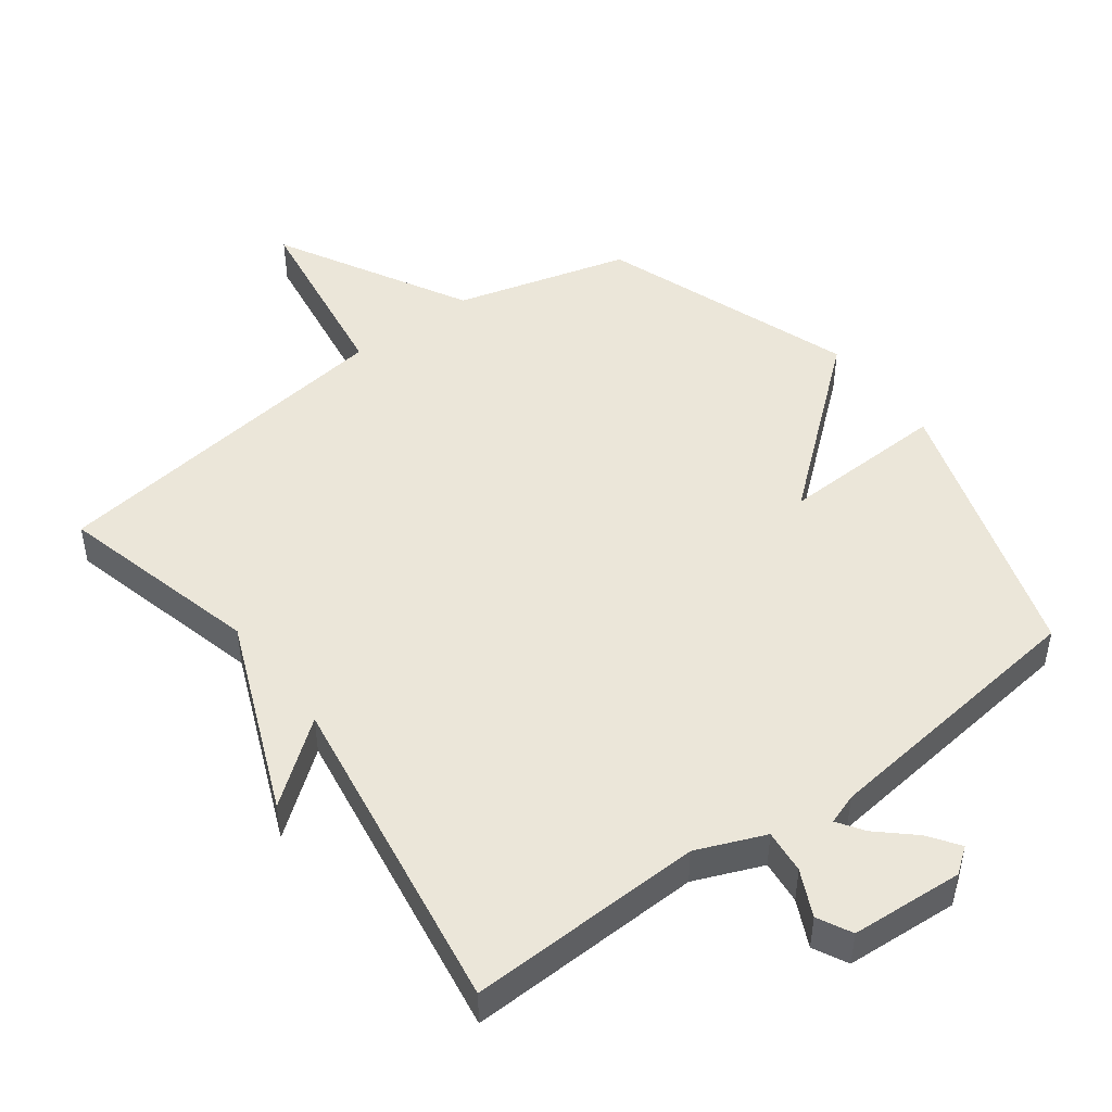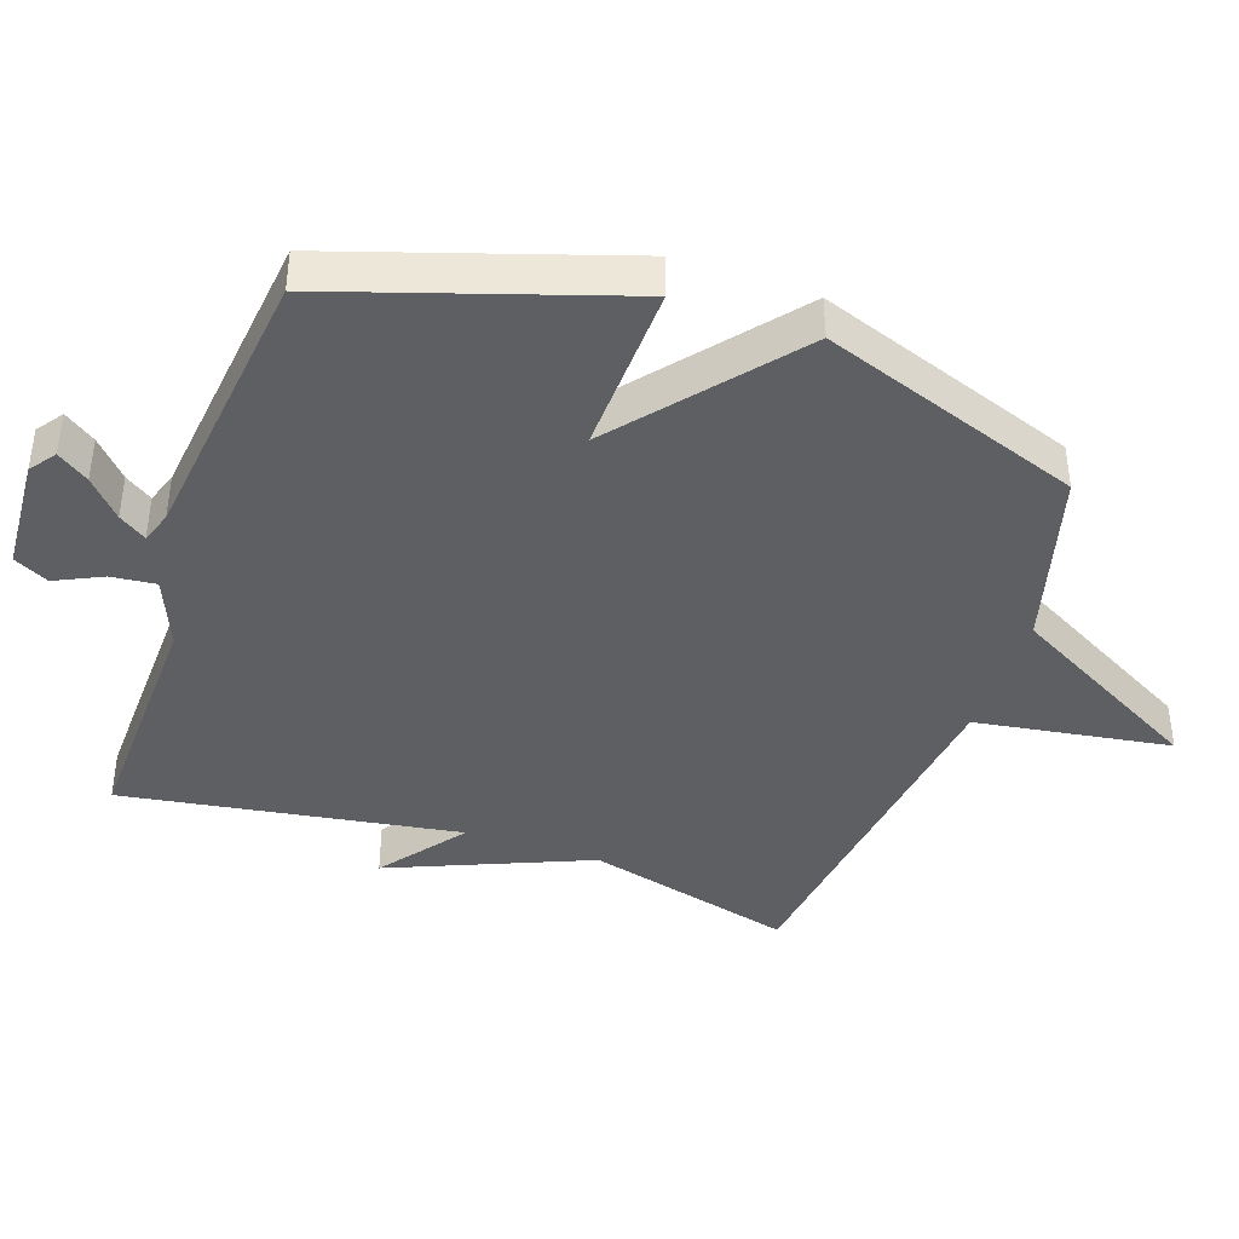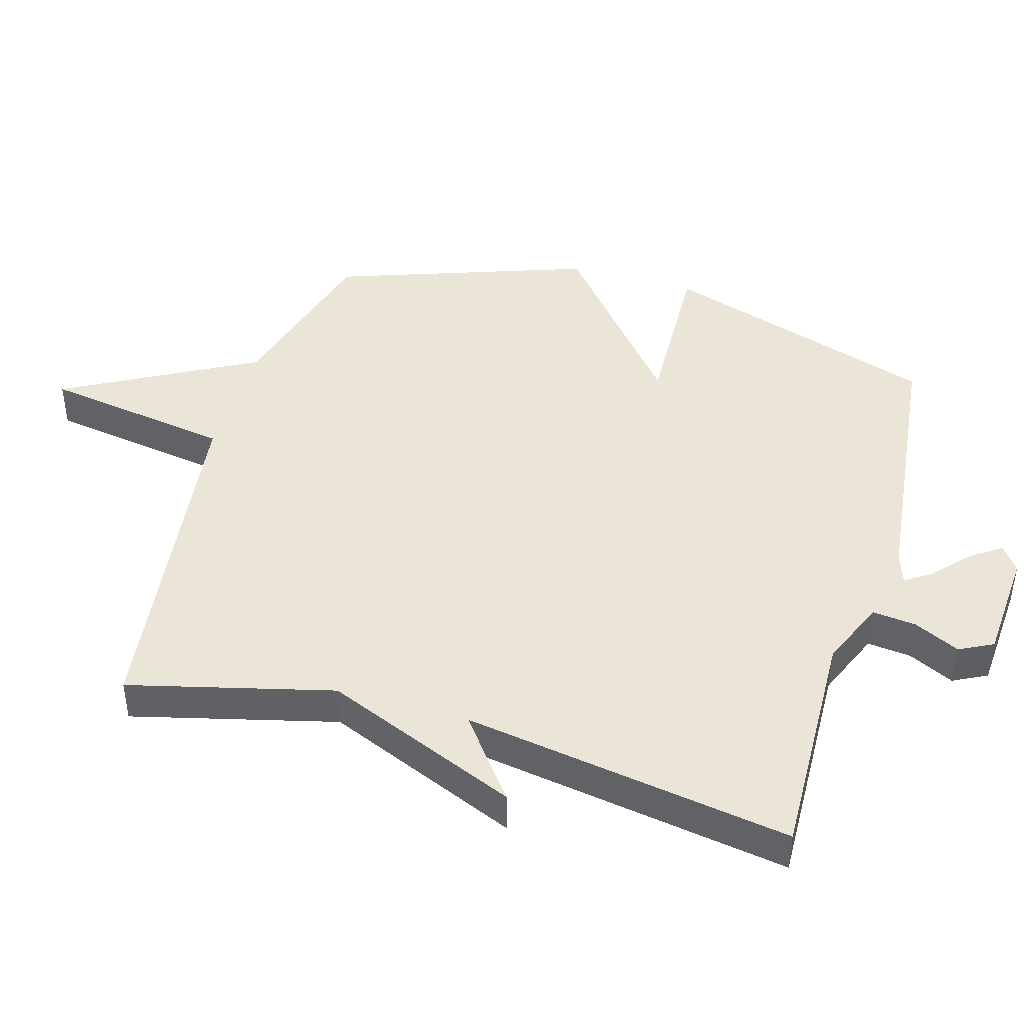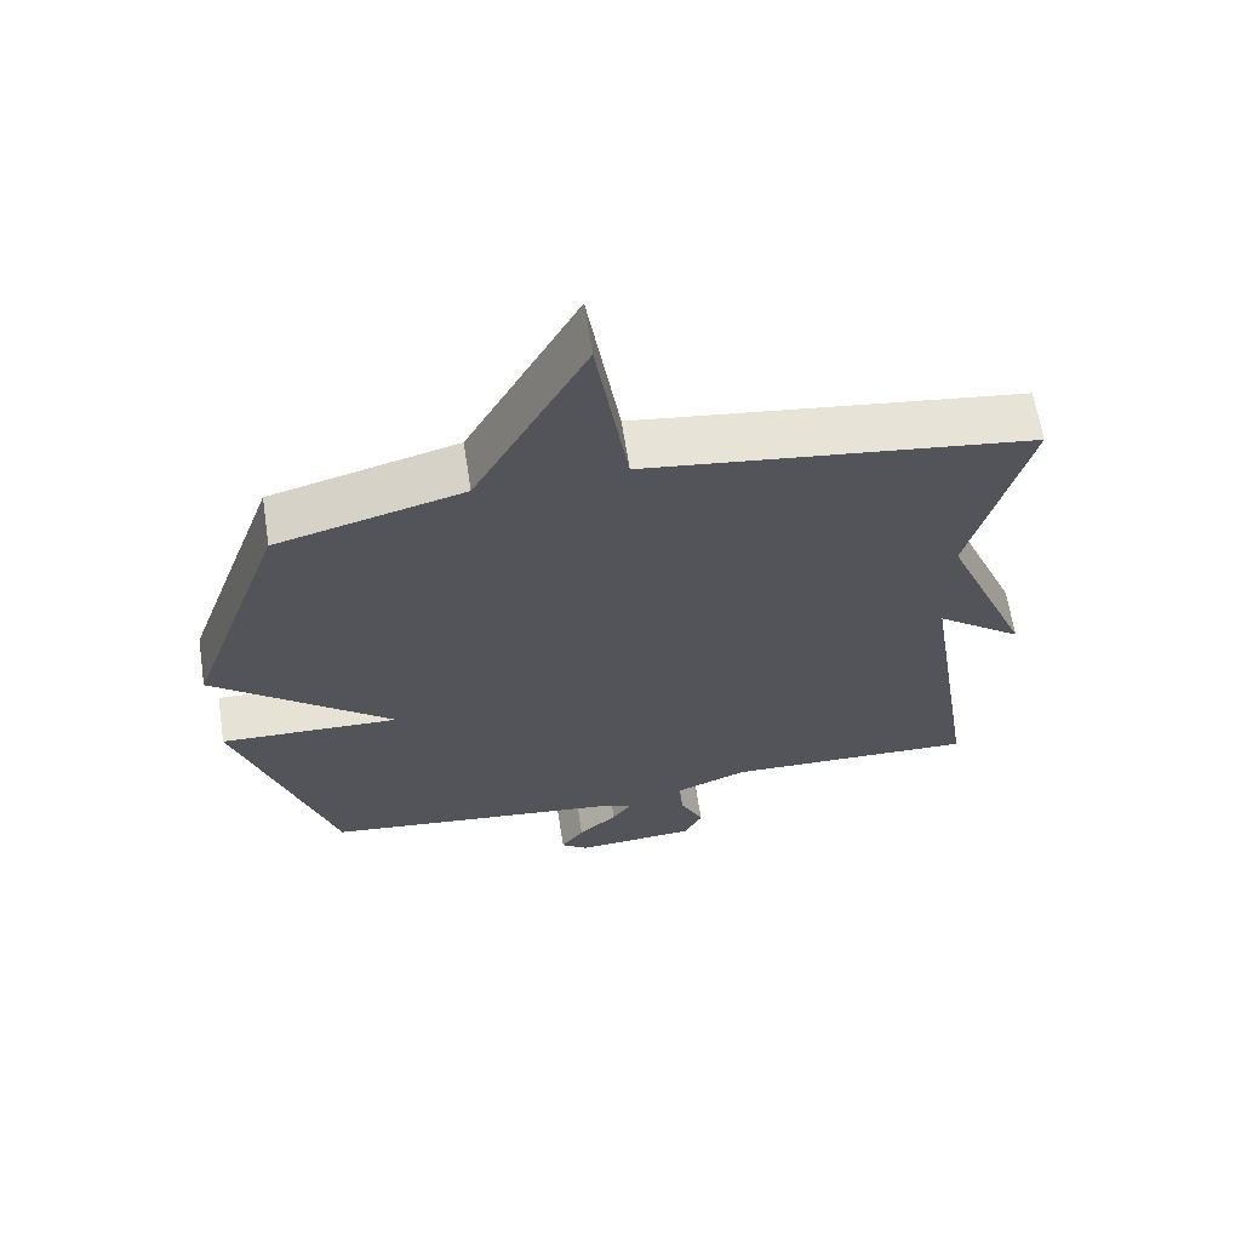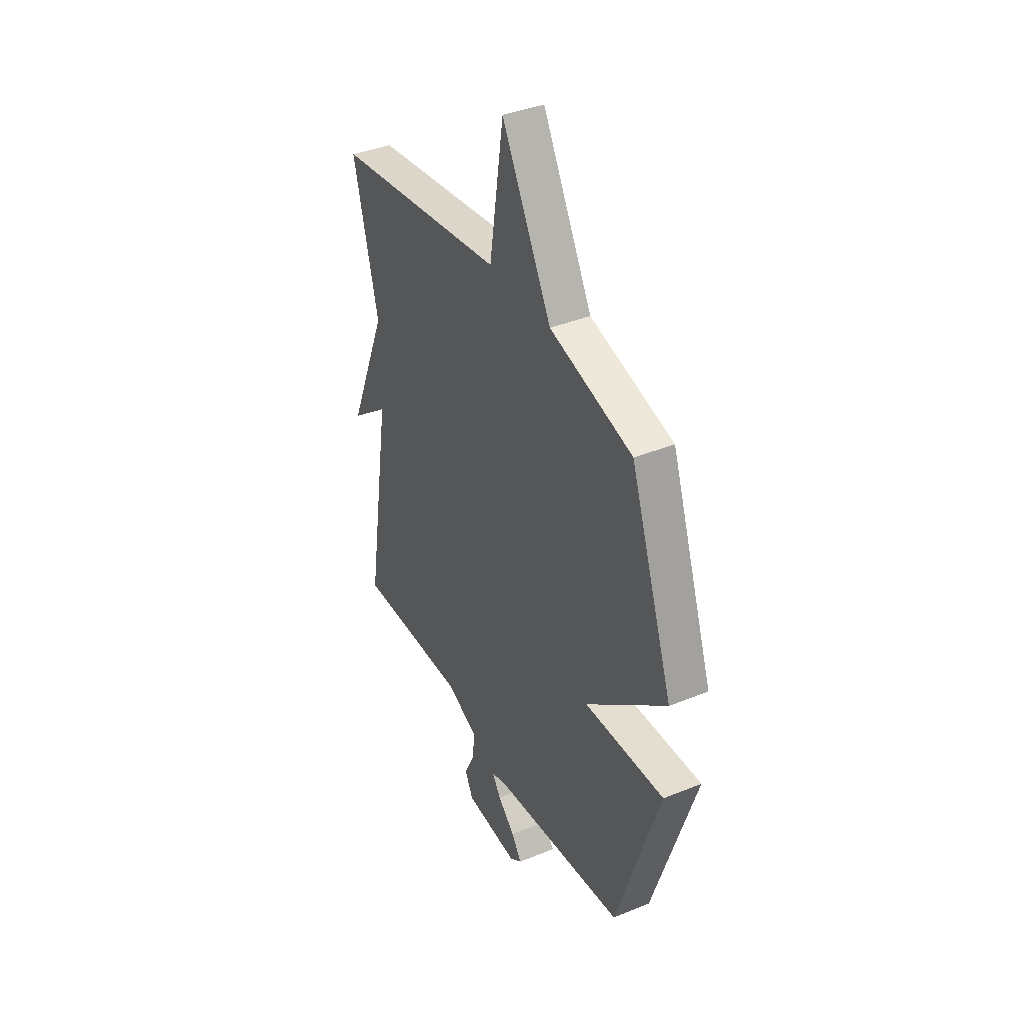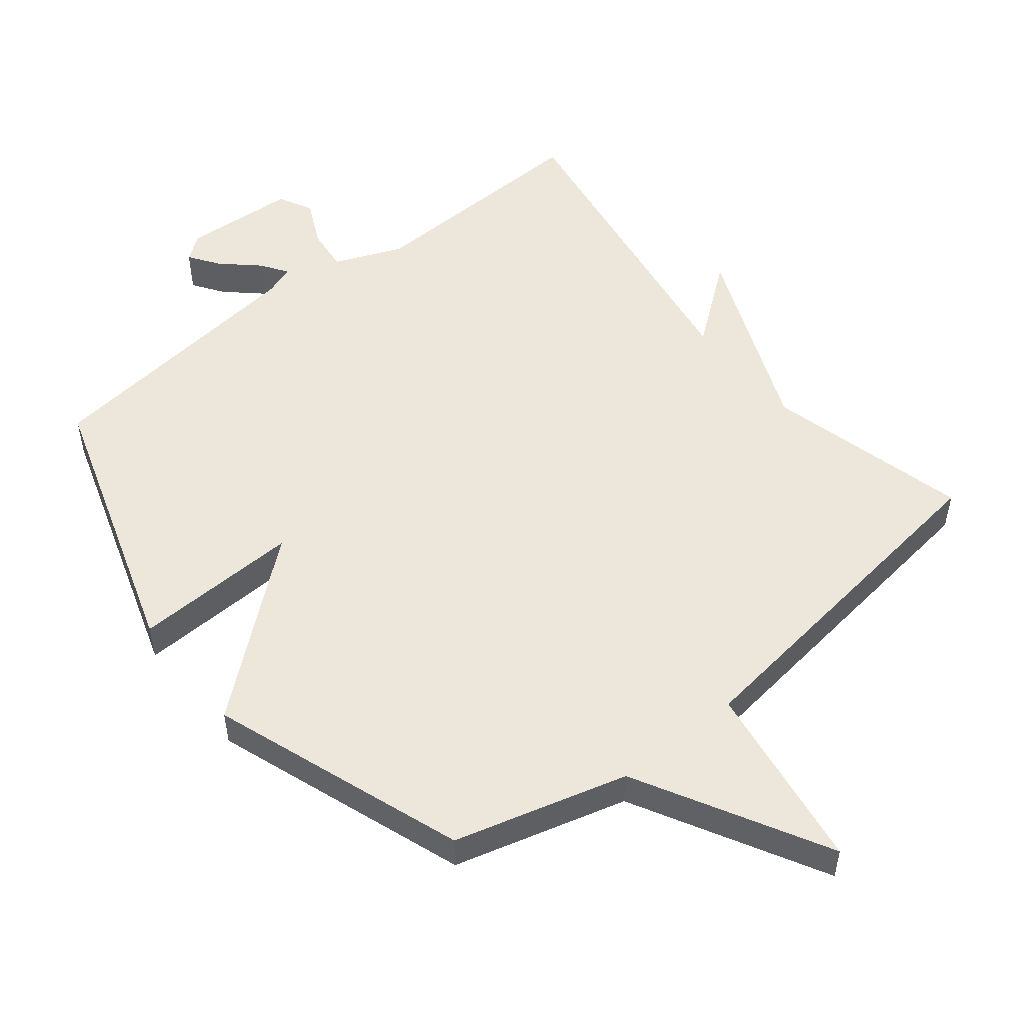
<metadata>
{"format":"obj","ext":"obj","renderer":"f3d","projection":"perspective","resolution":1024,"background":"white","views":[{"elev":47.6,"azim":143.2,"up":"+Y"},{"elev":-41.4,"azim":-109.0,"up":"+Y"},{"elev":44.1,"azim":106.3,"up":"+Y"},{"elev":64.4,"azim":-8.8,"up":"+Z"},{"elev":38.5,"azim":-117.2,"up":"+Z"},{"elev":51.8,"azim":-38.7,"up":"+Y"}]}
</metadata>
<code>
v -0.5 0.07 -0.5
v -0.635 0.07 -0.082
v -0.383 0.07 -0.091
v -0.635 0.07 0.118
v -0.5 0.07 0.5
v -0.239 0.07 0.571
v -0.083 0.07 0.857
v -0.039 0.07 0.571
v 0.5 0.07 0.5
v 0.422 0.07 0.194
v 0.544 0.07 -0.1
v 0.422 0.07 -0.006
v 0.5 0.07 -0.5
v 0.147 0.07 -0.489
v 0.045 0.07 -0.531
v 0.052 0.07 -0.597
v 0.085 0.07 -0.666
v 0.059 0.07 -0.717
v -0.11 0.07 -0.728
v -0.148 0.07 -0.7
v -0.116 0.07 -0.654
v -0.062 0.07 -0.605
v -0.035 0.07 -0.565
v -0.081 0.07 -0.549
v -0.5 0 -0.5
v -0.635 0 -0.082
v -0.383 0 -0.091
v -0.635 0 0.118
v -0.5 0 0.5
v -0.239 0 0.571
v -0.083 0 0.857
v -0.039 0 0.571
v 0.5 0 0.5
v 0.422 0 0.194
v 0.544 0 -0.1
v 0.422 0 -0.006
v 0.5 0 -0.5
v 0.147 0 -0.489
v 0.045 0 -0.531
v 0.052 0 -0.597
v 0.085 0 -0.666
v 0.059 0 -0.717
v -0.11 0 -0.728
v -0.148 0 -0.7
v -0.116 0 -0.654
v -0.062 0 -0.605
v -0.035 0 -0.565
v -0.081 0 -0.549
f 20 21 22
f 19 20 22
f 18 19 22
f 17 18 22
f 16 17 22
f 15 16 22 23
f 12 13 14
f 12 14 15
f 10 11 12
f 15 23 24
f 12 15 24
f 10 12 24
f 6 7 8
f 8 9 10
f 6 8 10
f 5 6 10
f 4 5 10
f 3 4 10
f 1 2 3
f 1 3 10 24
f 46 45 44
f 46 44 43
f 46 43 42
f 46 42 41
f 46 41 40
f 47 46 40 39
f 38 37 36
f 39 38 36
f 36 35 34
f 48 47 39
f 48 39 36
f 48 36 34
f 32 31 30
f 34 33 32
f 34 32 30
f 34 30 29
f 34 29 28
f 34 28 27
f 27 26 25
f 48 34 27 25
f 1 25 26 2
f 2 26 27 3
f 3 27 28 4
f 4 28 29 5
f 5 29 30 6
f 6 30 31 7
f 7 31 32 8
f 8 32 33 9
f 9 33 34 10
f 10 34 35 11
f 11 35 36 12
f 12 36 37 13
f 13 37 38 14
f 14 38 39 15
f 15 39 40 16
f 16 40 41 17
f 17 41 42 18
f 18 42 43 19
f 19 43 44 20
f 20 44 45 21
f 21 45 46 22
f 22 46 47 23
f 23 47 48 24
f 24 48 25 1

</code>
